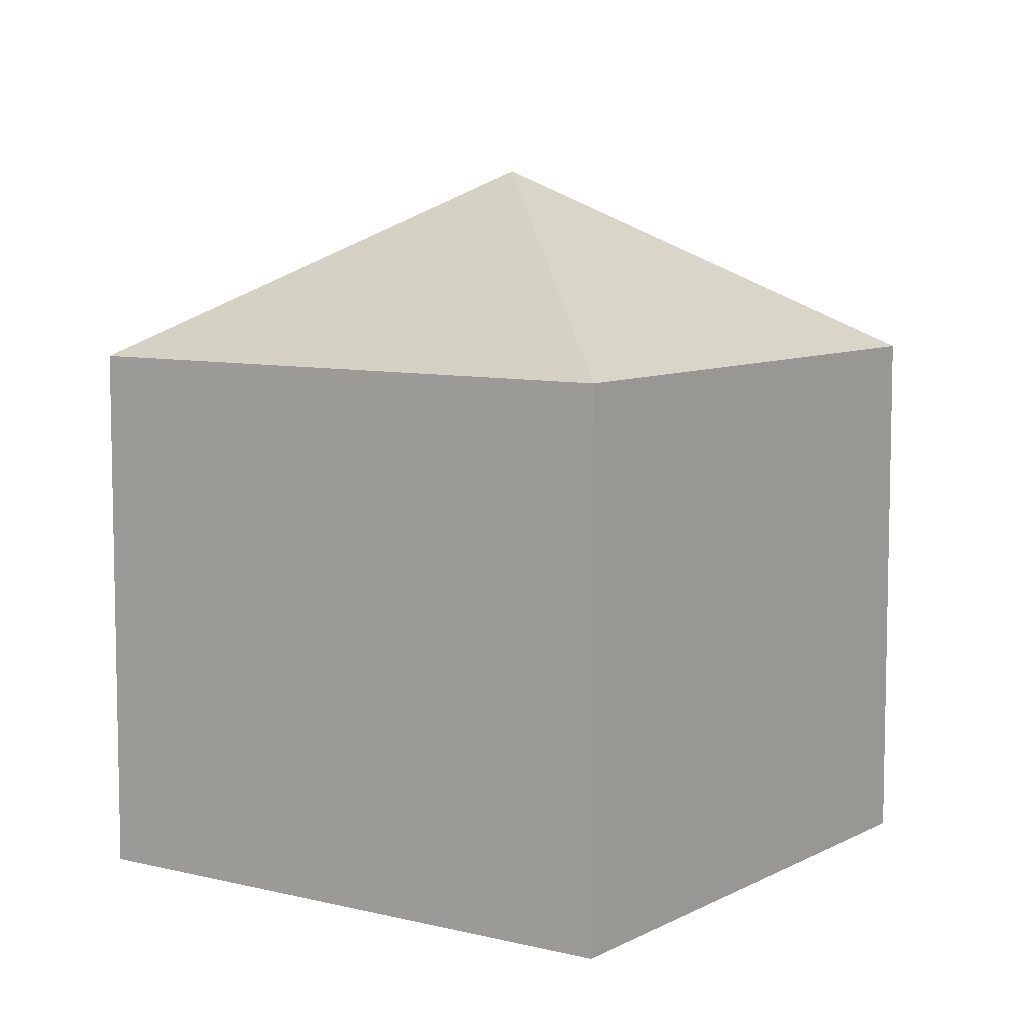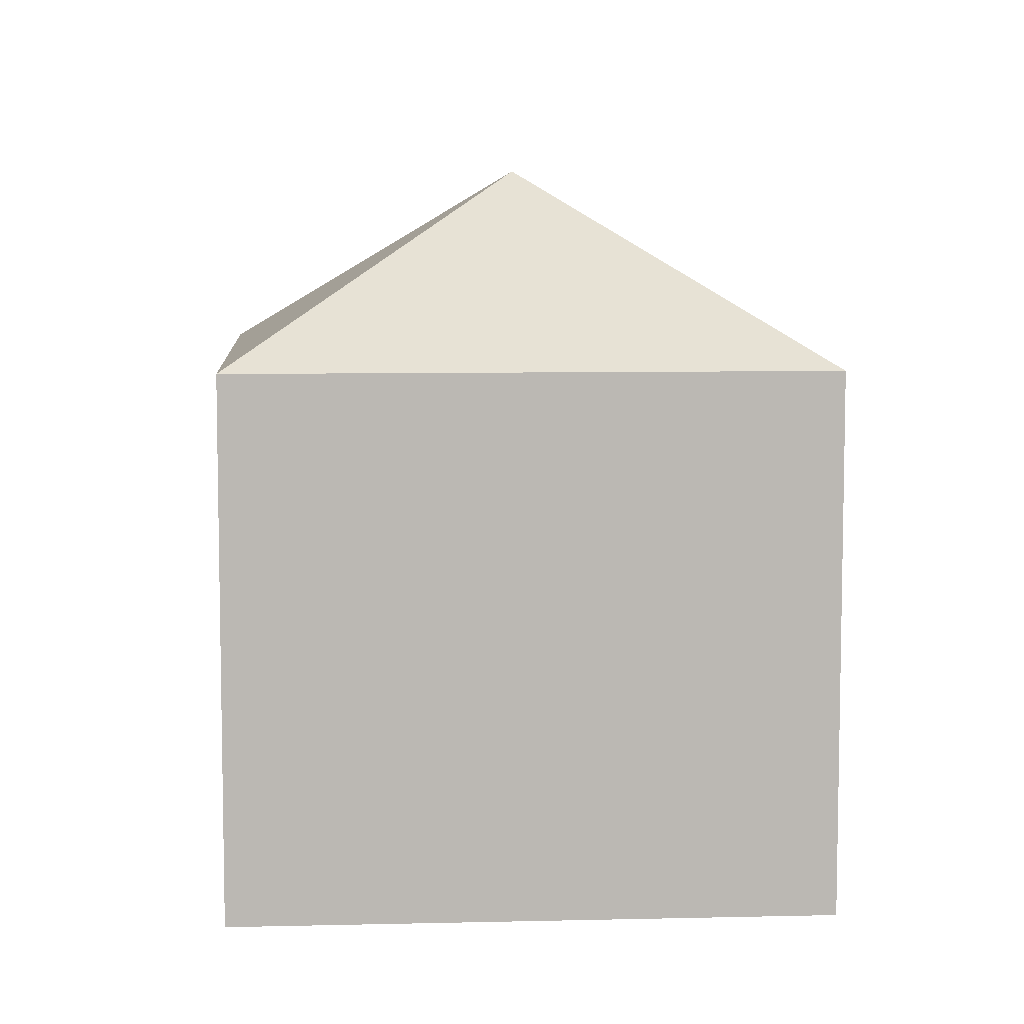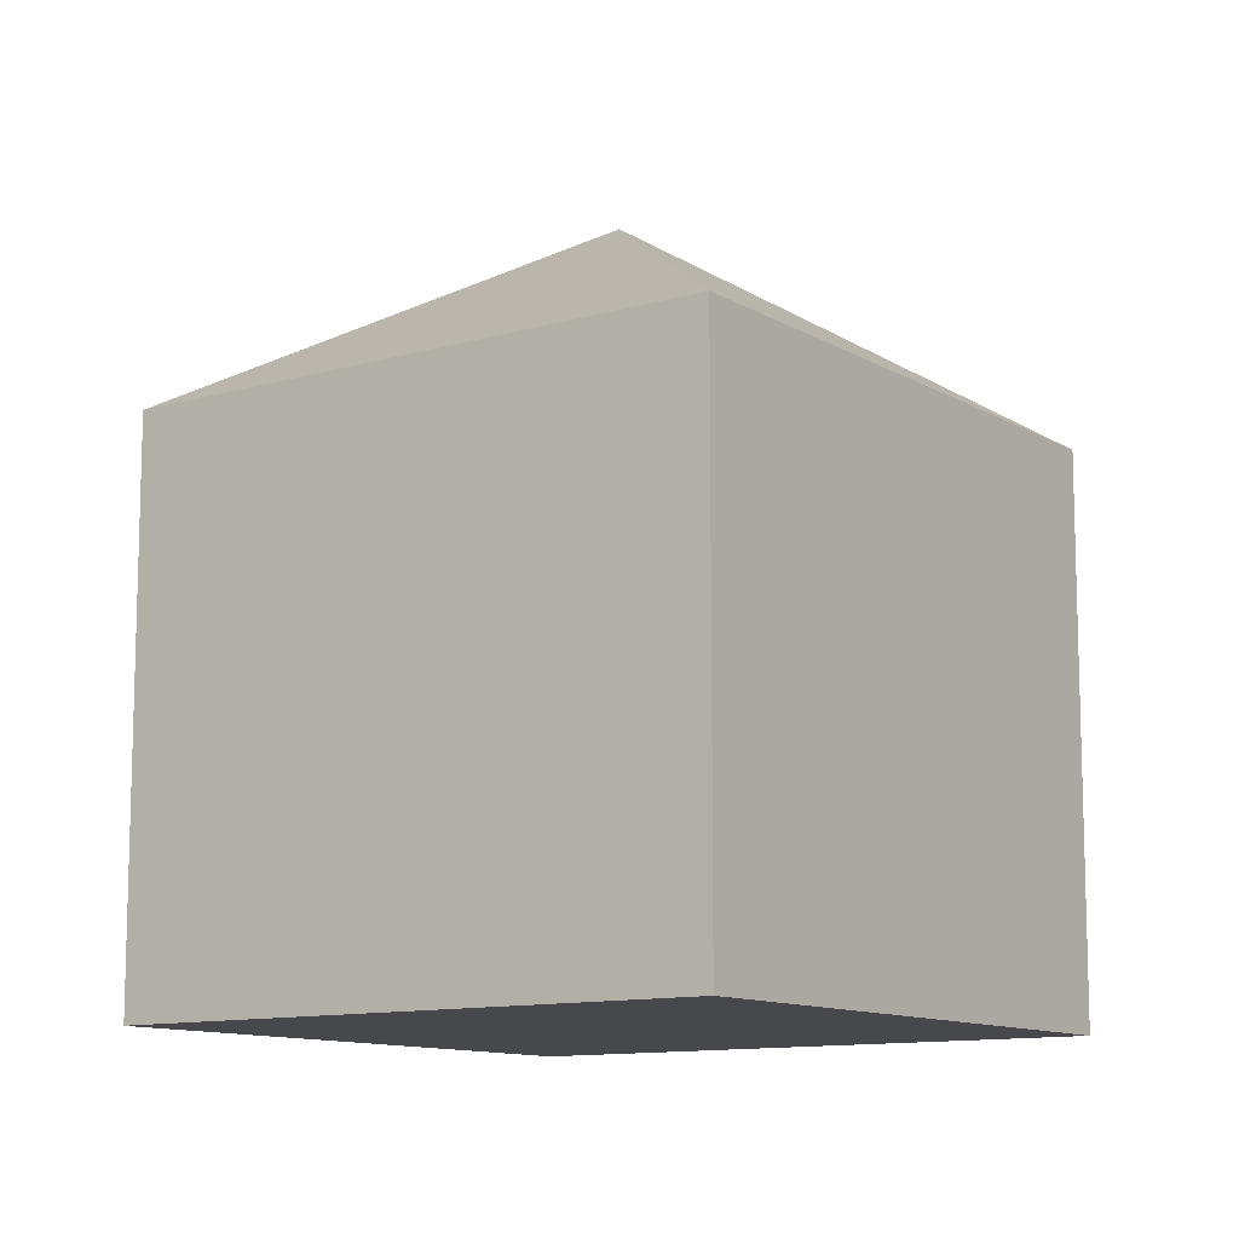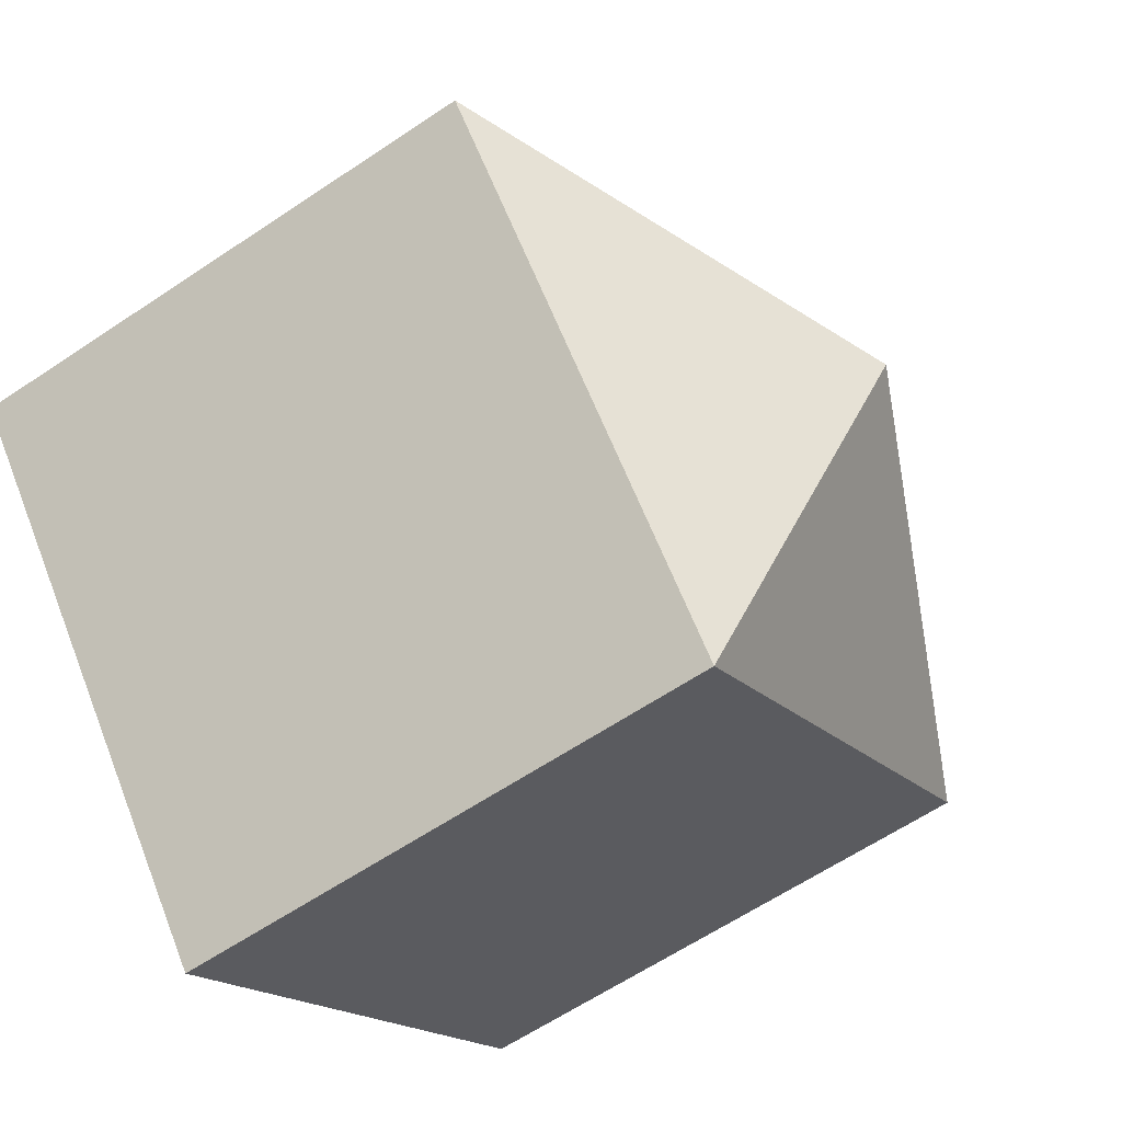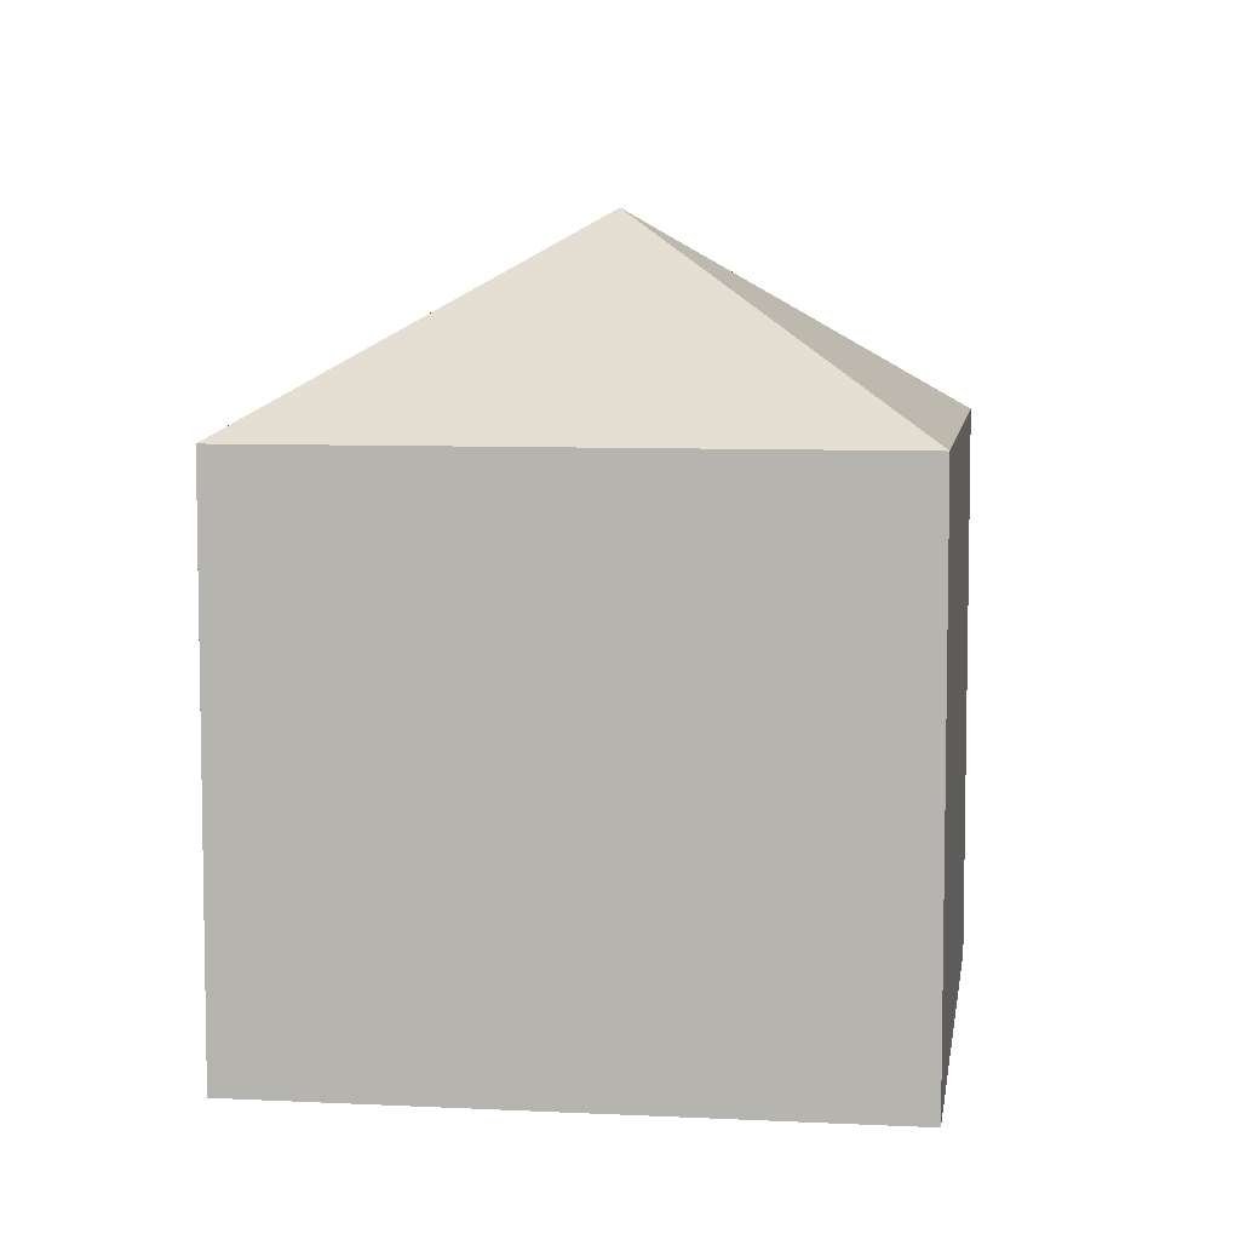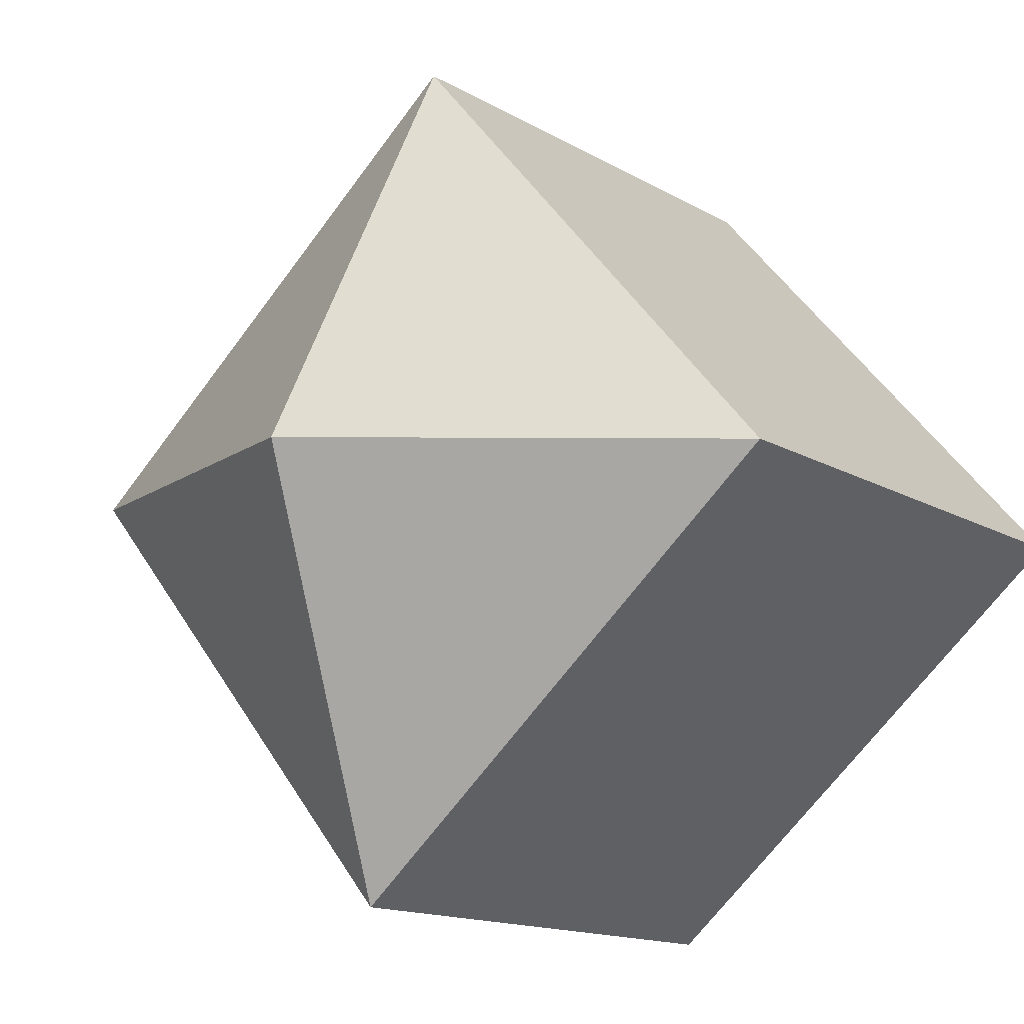
<metadata>
{"format":"obj","ext":"obj","renderer":"f3d","projection":"perspective","resolution":1024,"background":"white","views":[{"elev":7.7,"azim":-14.8,"up":"+Y"},{"elev":7.6,"azim":126.3,"up":"+Y"},{"elev":-11.2,"azim":165.8,"up":"+Y"},{"elev":-62.2,"azim":124.3,"up":"+Z"},{"elev":7.1,"azim":138.3,"up":"+Y"},{"elev":-14.4,"azim":-141.4,"up":"+Z"}]}
</metadata>
<code>
v  7.88 13.54 0.648
v  15.76 10.01 1.296
v  8.55 10.01 -7.234
v  7.216 10.01 8.529
v  0 10.01 6.127e-16
v  5.545 10.01 6.554
v  0 0 0
v  7.216 -5.223e-16 8.529
v  5.545 -4.013e-16 6.554
v  15.76 -7.936e-17 1.296
v  8.55 4.43e-16 -7.234
g defaultobject
f 1 2 3
f 1 4 2
f 1 3 5
f 6 1 5
f 1 6 4
f 7 6 5
f 6 7 4
f 4 7 8
f 8 7 9
f 4 10 2
f 10 4 8
f 10 3 2
f 3 10 11
f 11 5 3
f 5 11 7
f 9 10 8
f 10 9 7
f 10 7 11

</code>
